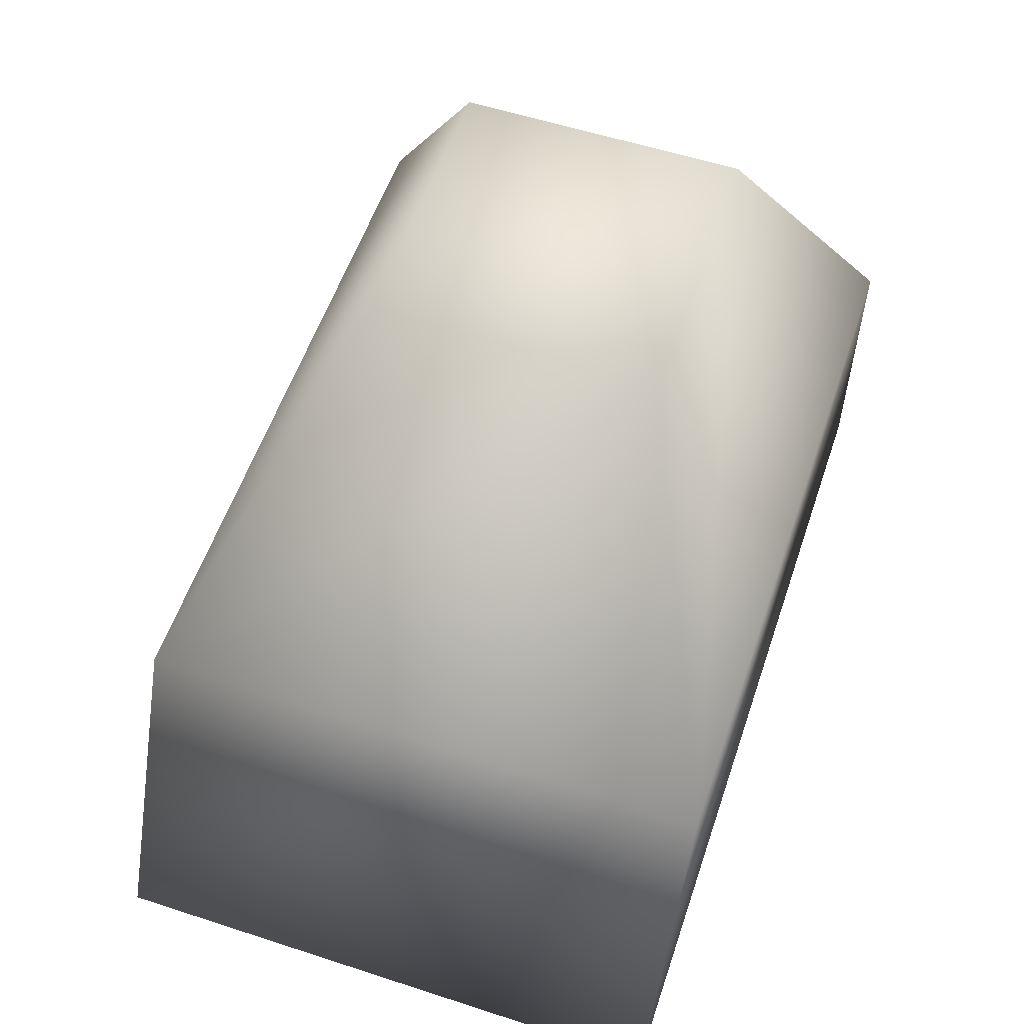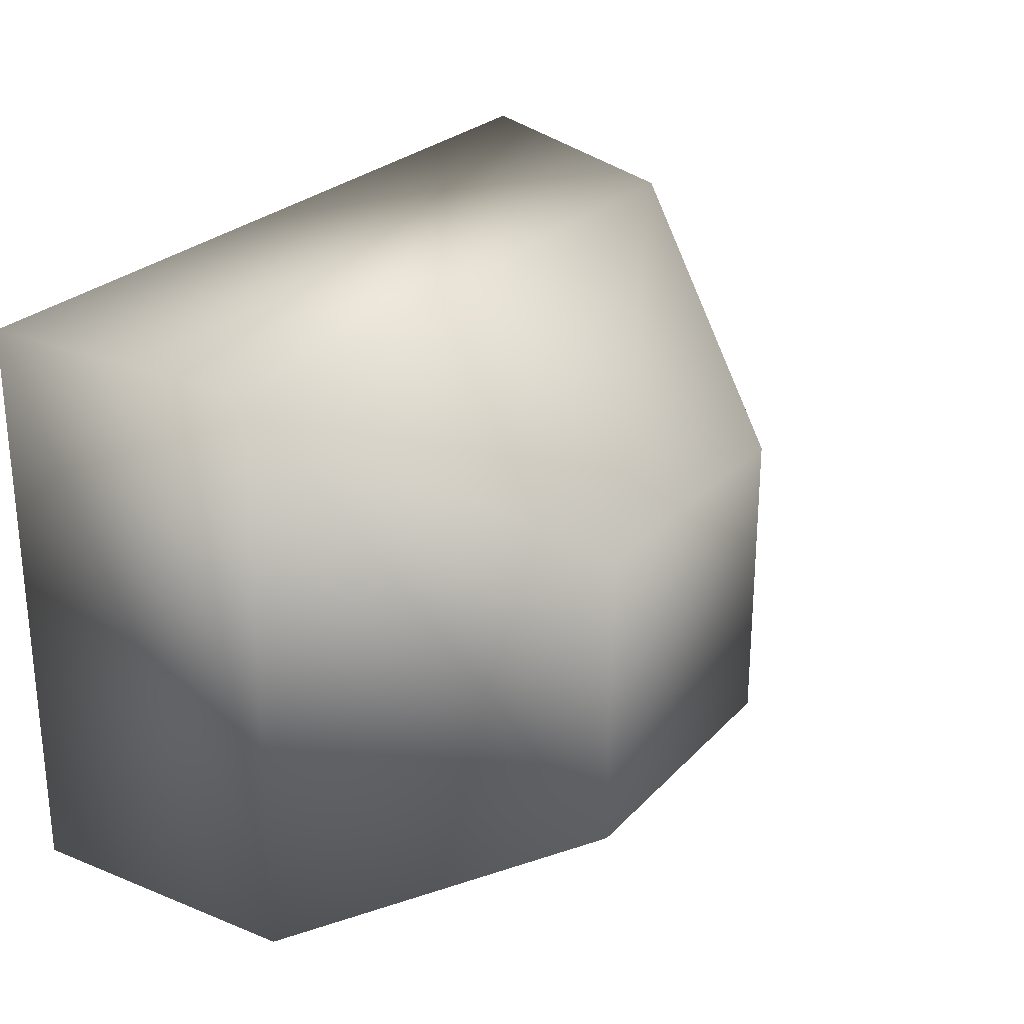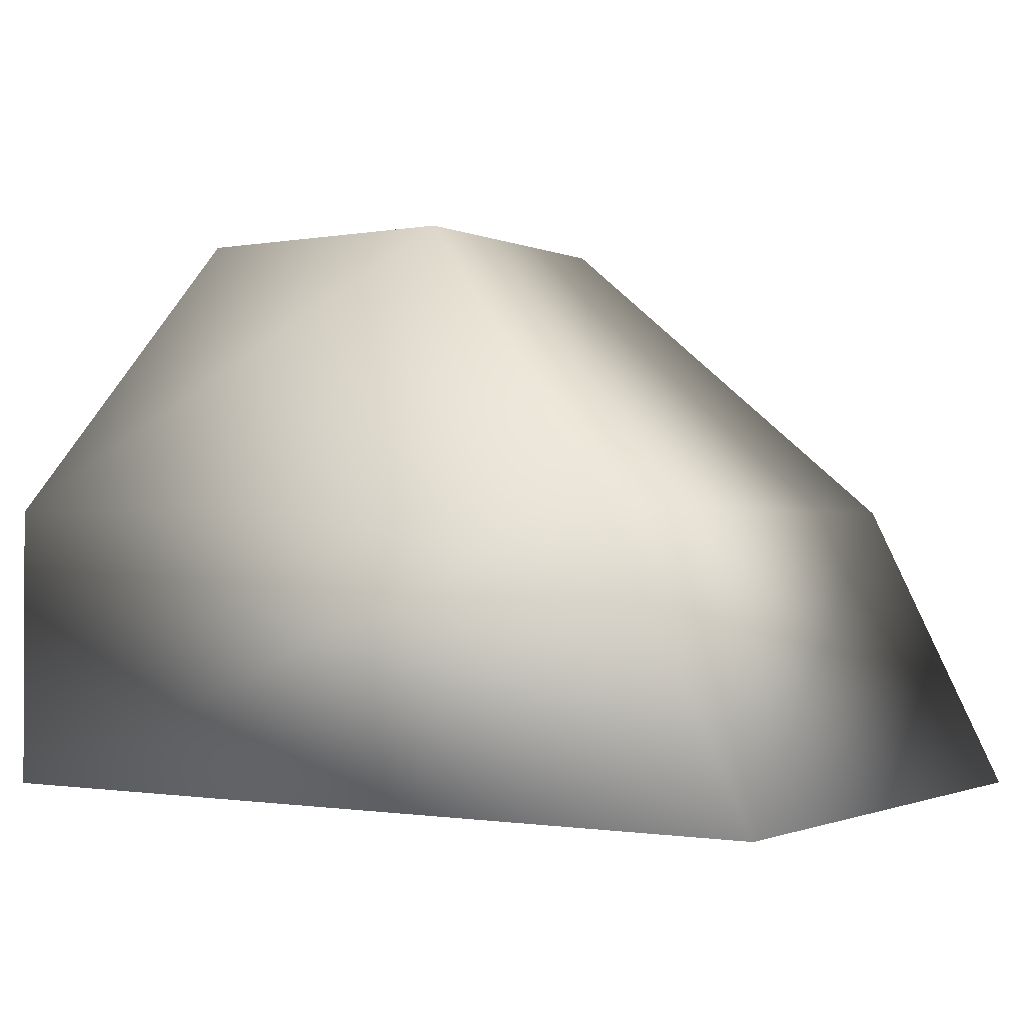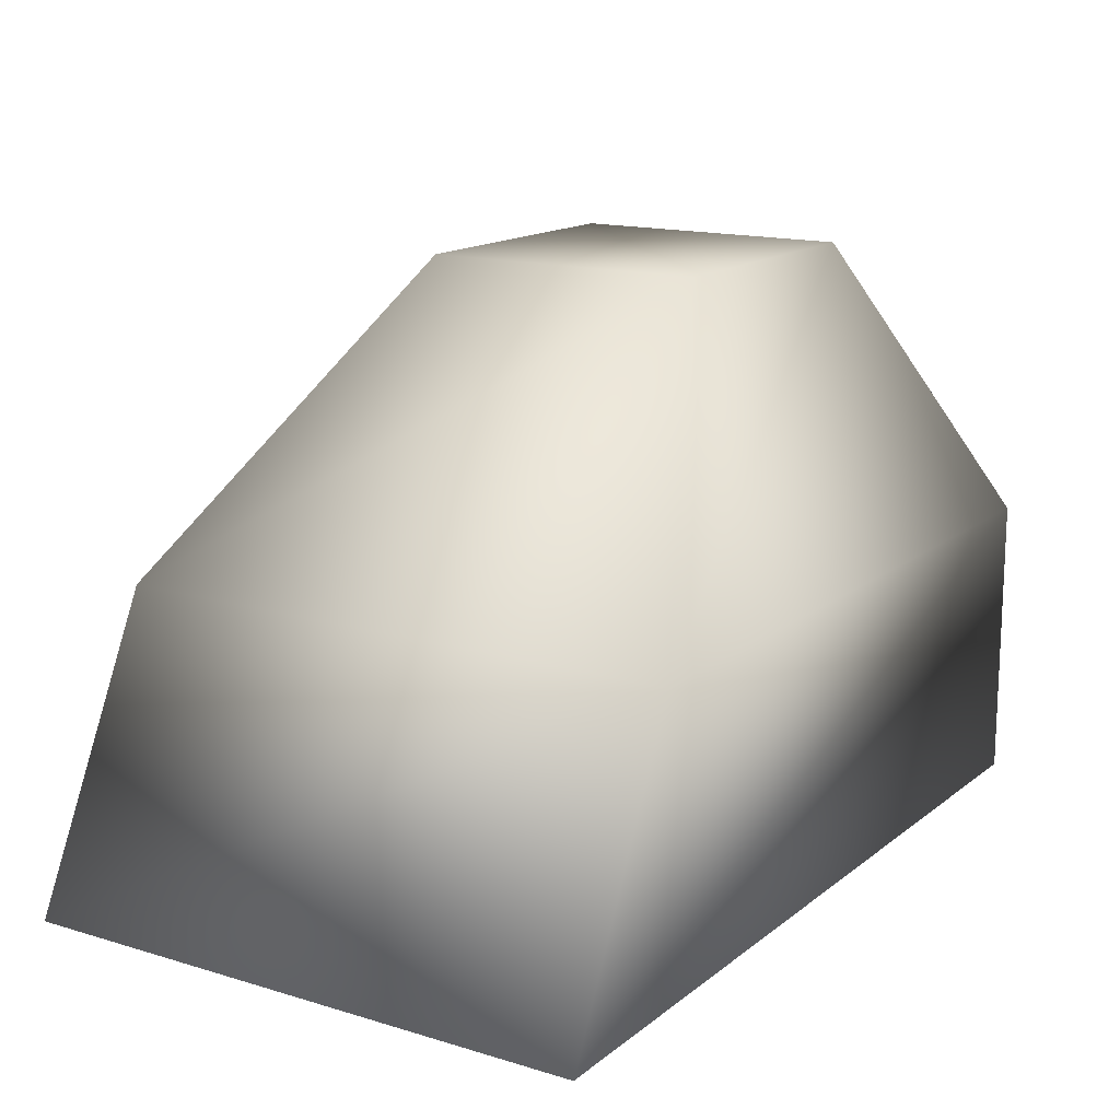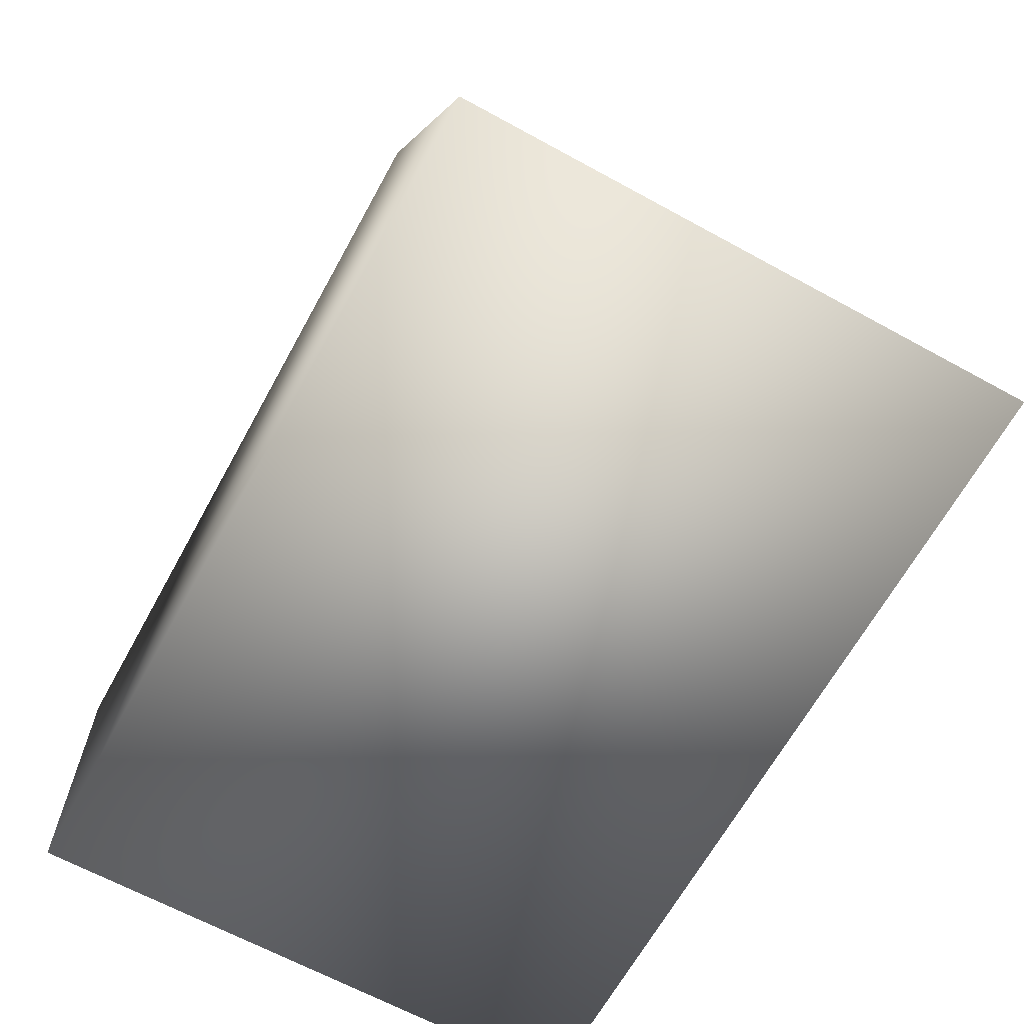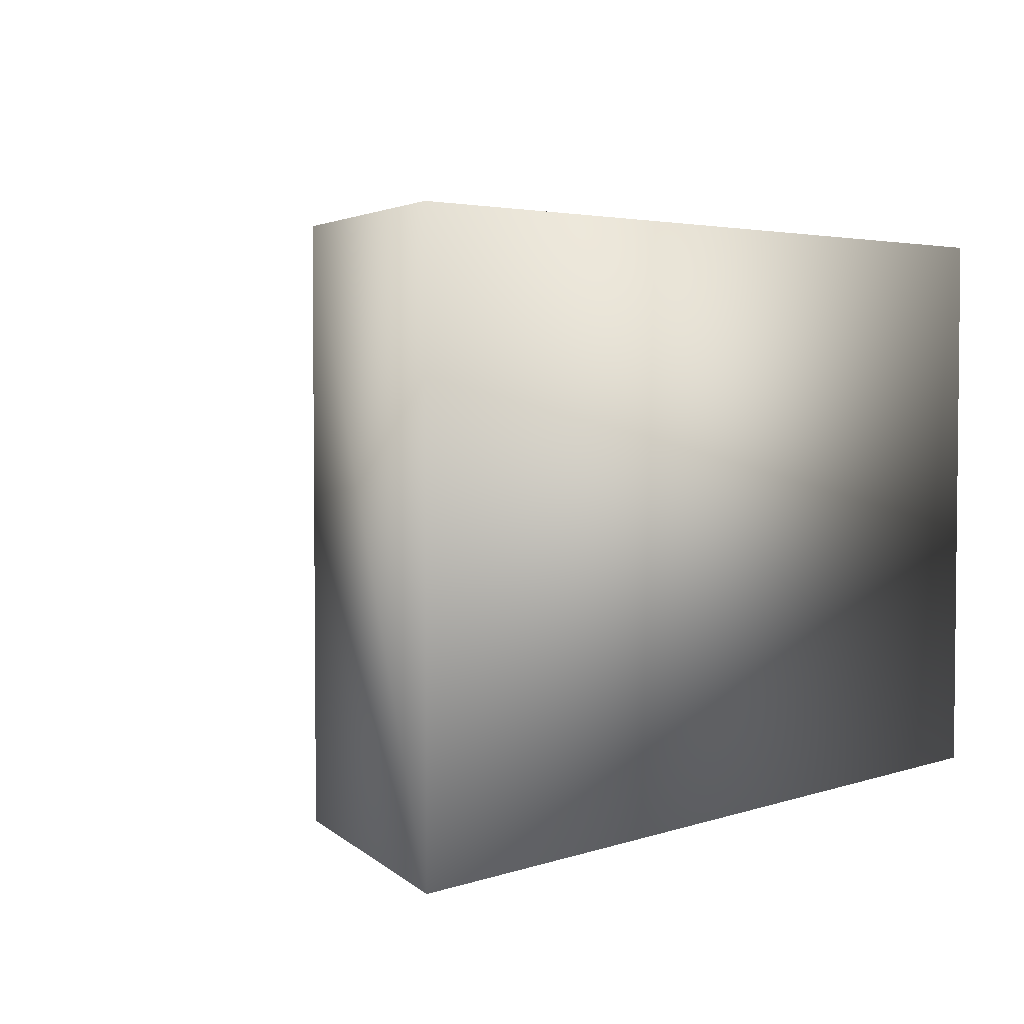
<metadata>
{"format":"obj","ext":"obj","renderer":"f3d","projection":"perspective","resolution":1024,"background":"white","views":[{"elev":56.7,"azim":108.7,"up":"+Z"},{"elev":25.9,"azim":-57.5,"up":"+Y"},{"elev":-1.2,"azim":33.3,"up":"+Z"},{"elev":15.2,"azim":122.5,"up":"+Z"},{"elev":-65.5,"azim":61.2,"up":"+Z"},{"elev":3.6,"azim":131.6,"up":"+Y"}]}
</metadata>
<code>
v  -10 -10 0
v  -10 10 0
v  20 10 0
v  20 -10 0
v  -5 -5 20
v  5 -5 20
v  5 5 20
v  -5 5 20
v  15 -10 10
v  -10 -10 10
v  15 10 10
v  -10 10 10
o Box001
g Box001
f 1 2 3 4
f 5 6 7 8
f 1 4 9 10
f 4 3 11 9
f 3 2 12 11
f 2 1 10 12
f 10 9 6 5
f 9 11 7 6
f 11 12 8 7
f 12 10 5 8

</code>
